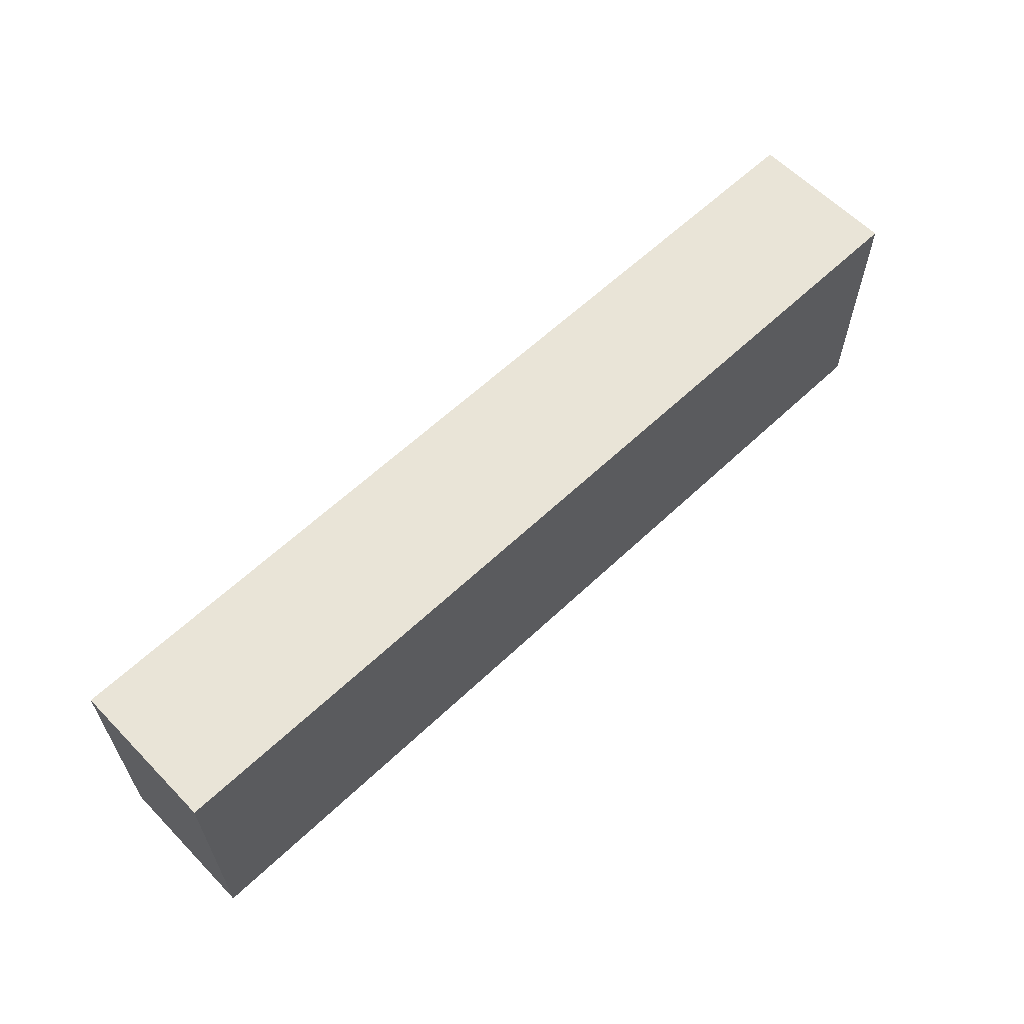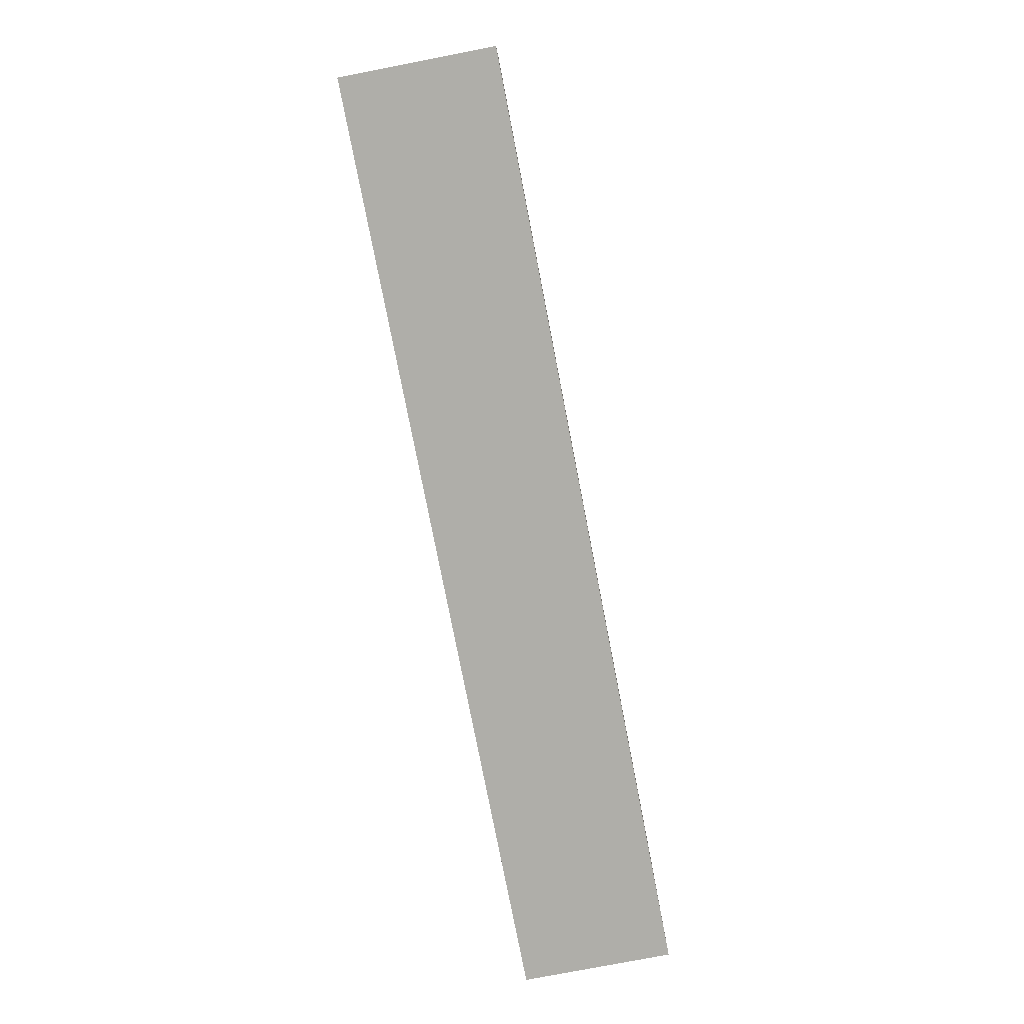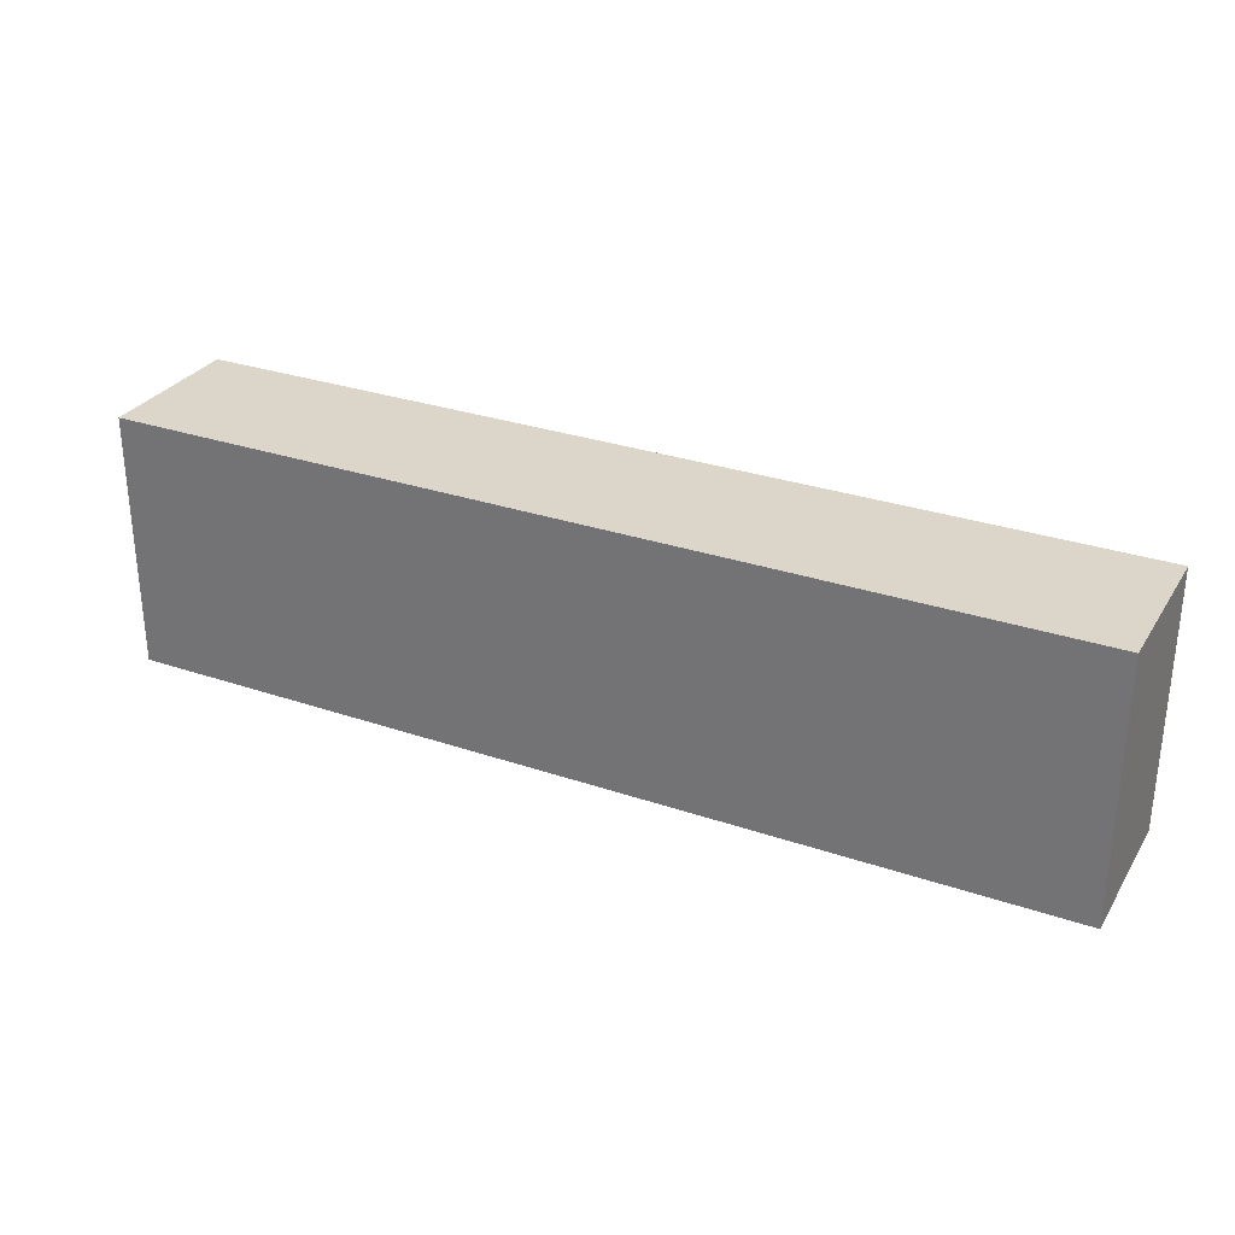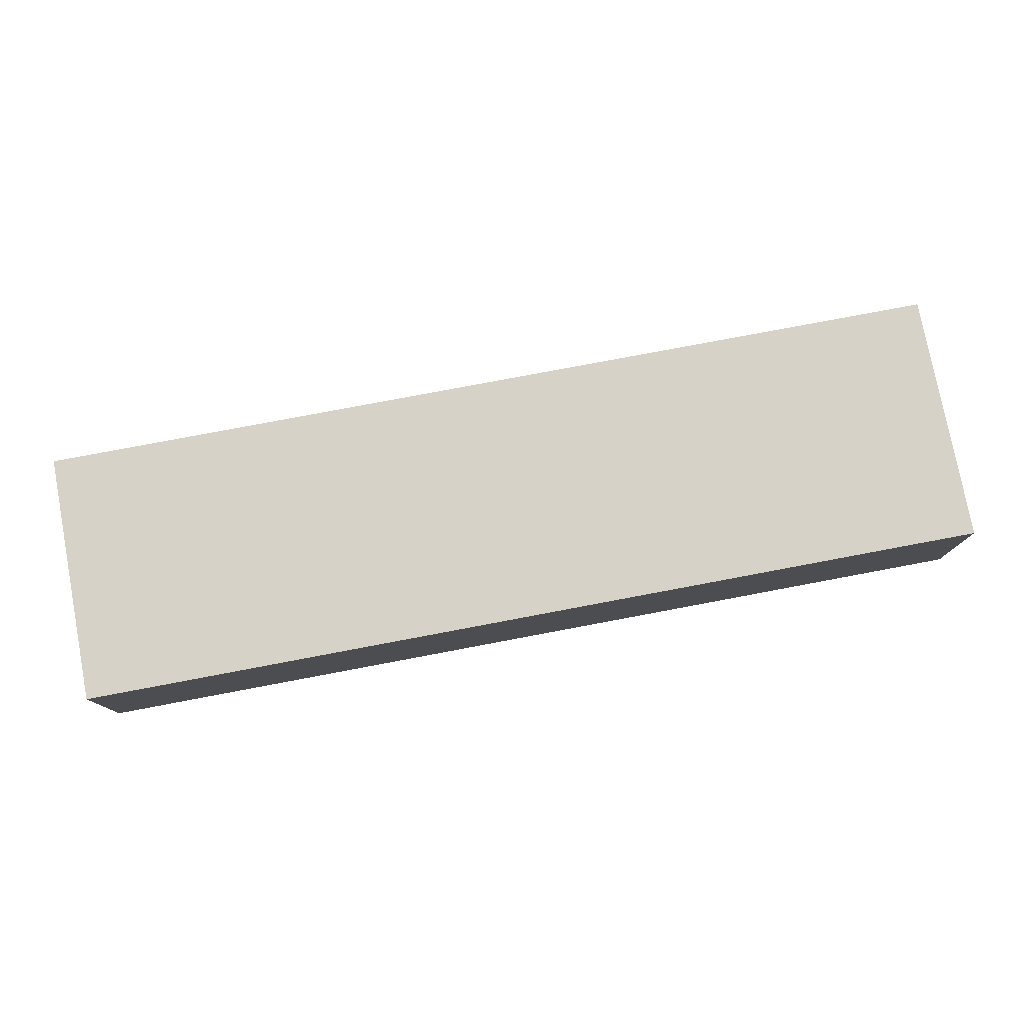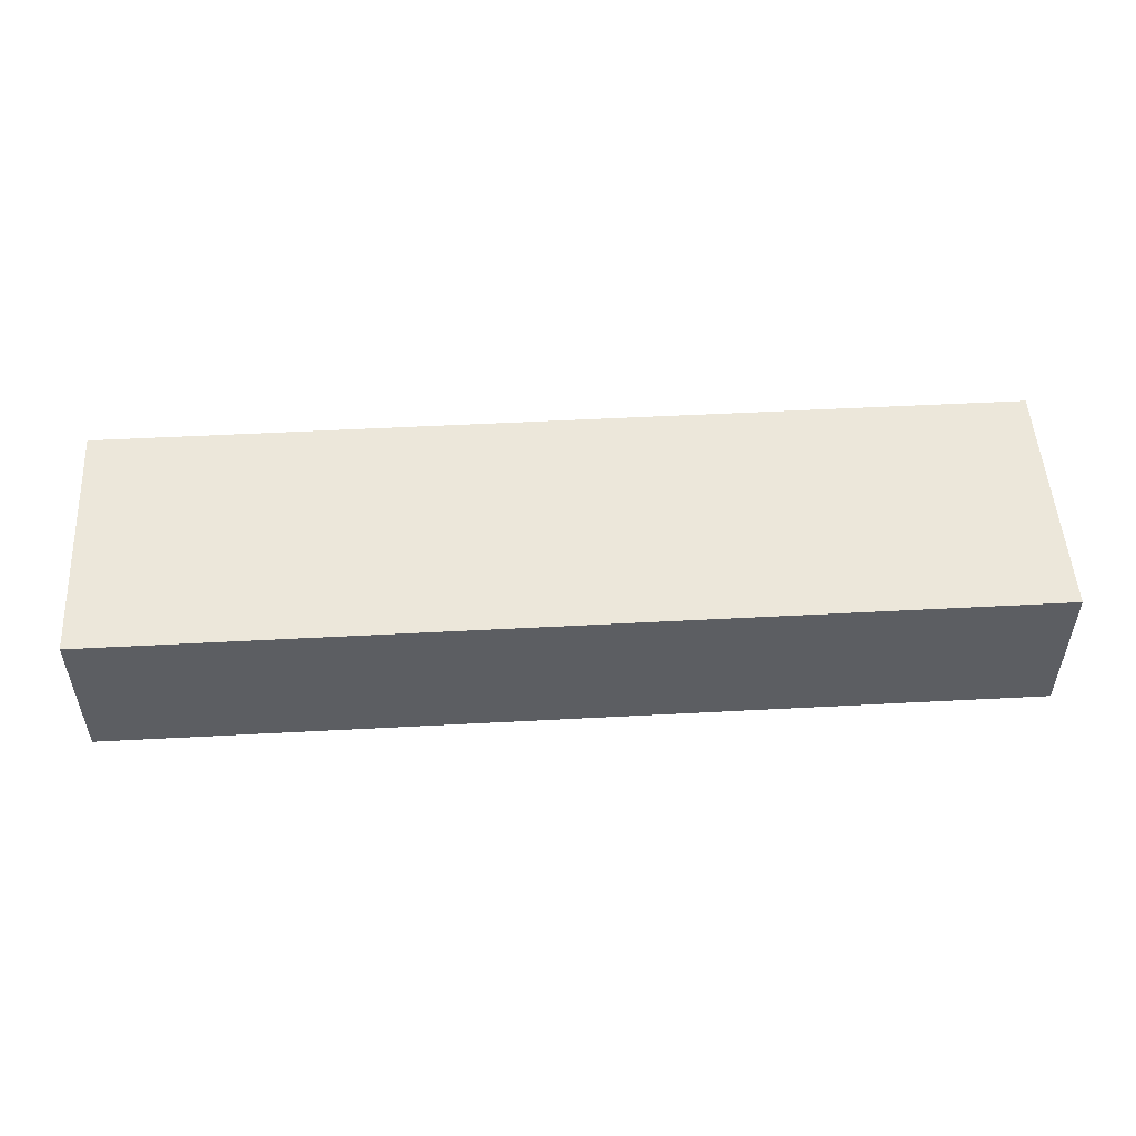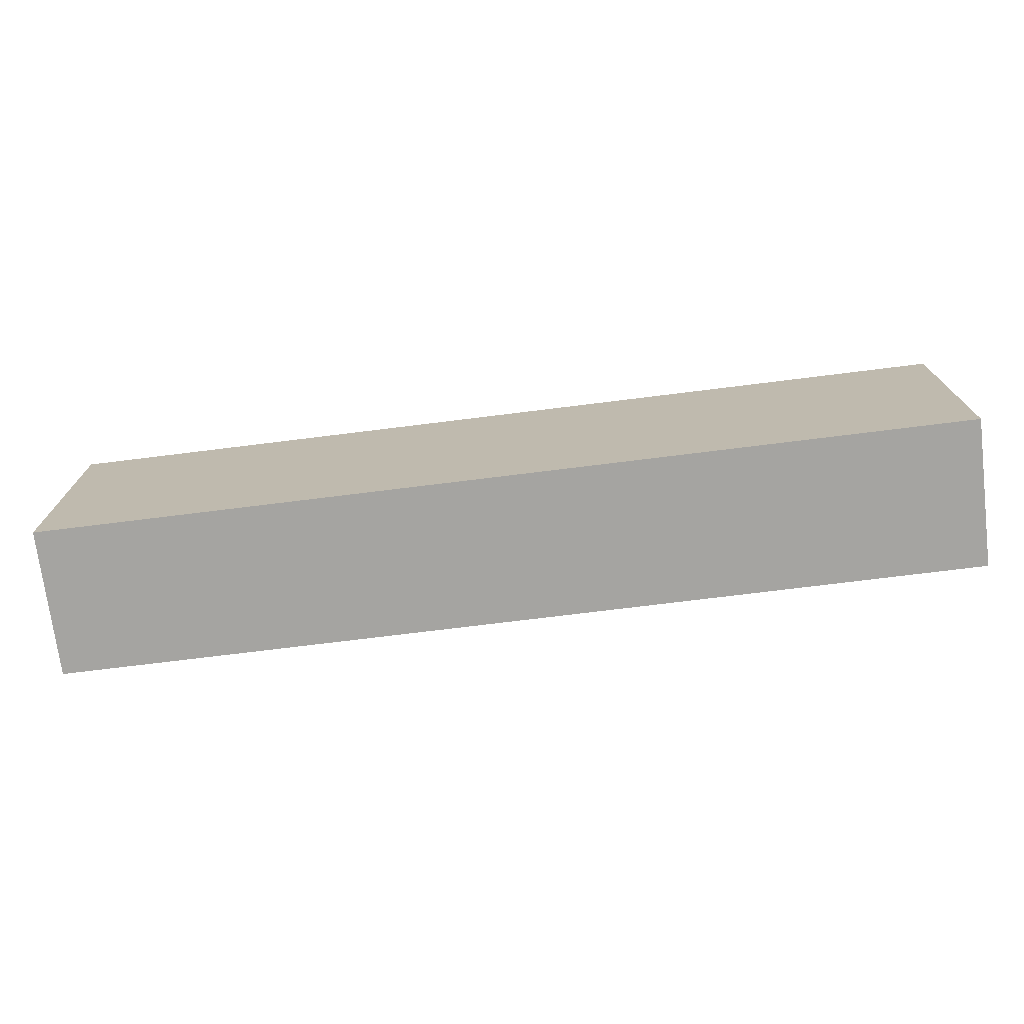
<metadata>
{"format":"obj","ext":"obj","renderer":"f3d","projection":"perspective","resolution":1024,"background":"white","views":[{"elev":60.8,"azim":-44.0,"up":"+Z"},{"elev":-77.5,"azim":101.0,"up":"+Z"},{"elev":29.7,"azim":-153.4,"up":"+Z"},{"elev":78.0,"azim":169.3,"up":"+Y"},{"elev":51.5,"azim":176.7,"up":"+Y"},{"elev":-73.2,"azim":7.1,"up":"+Z"}]}
</metadata>
<code>
v  -0.2259 0.00396 0.0625
v  -0.2259 -0.07014 -0.0625
v  -0.2259 -0.07014 0.0625
v  -0.2259 0.00396 -0.0625
v  0.2322 -0.07014 -0.0625
v  0.2322 0.00396 -0.0625
v  0.2322 -0.07014 0.0625
v  0.2322 0.00396 0.0625
g Cube-mesh
f 1 2 3
f 4 5 2
f 6 7 5
f 8 3 7
f 5 3 2
f 4 8 6
f 1 4 2
f 4 6 5
f 6 8 7
f 8 1 3
f 5 7 3
f 4 1 8

</code>
